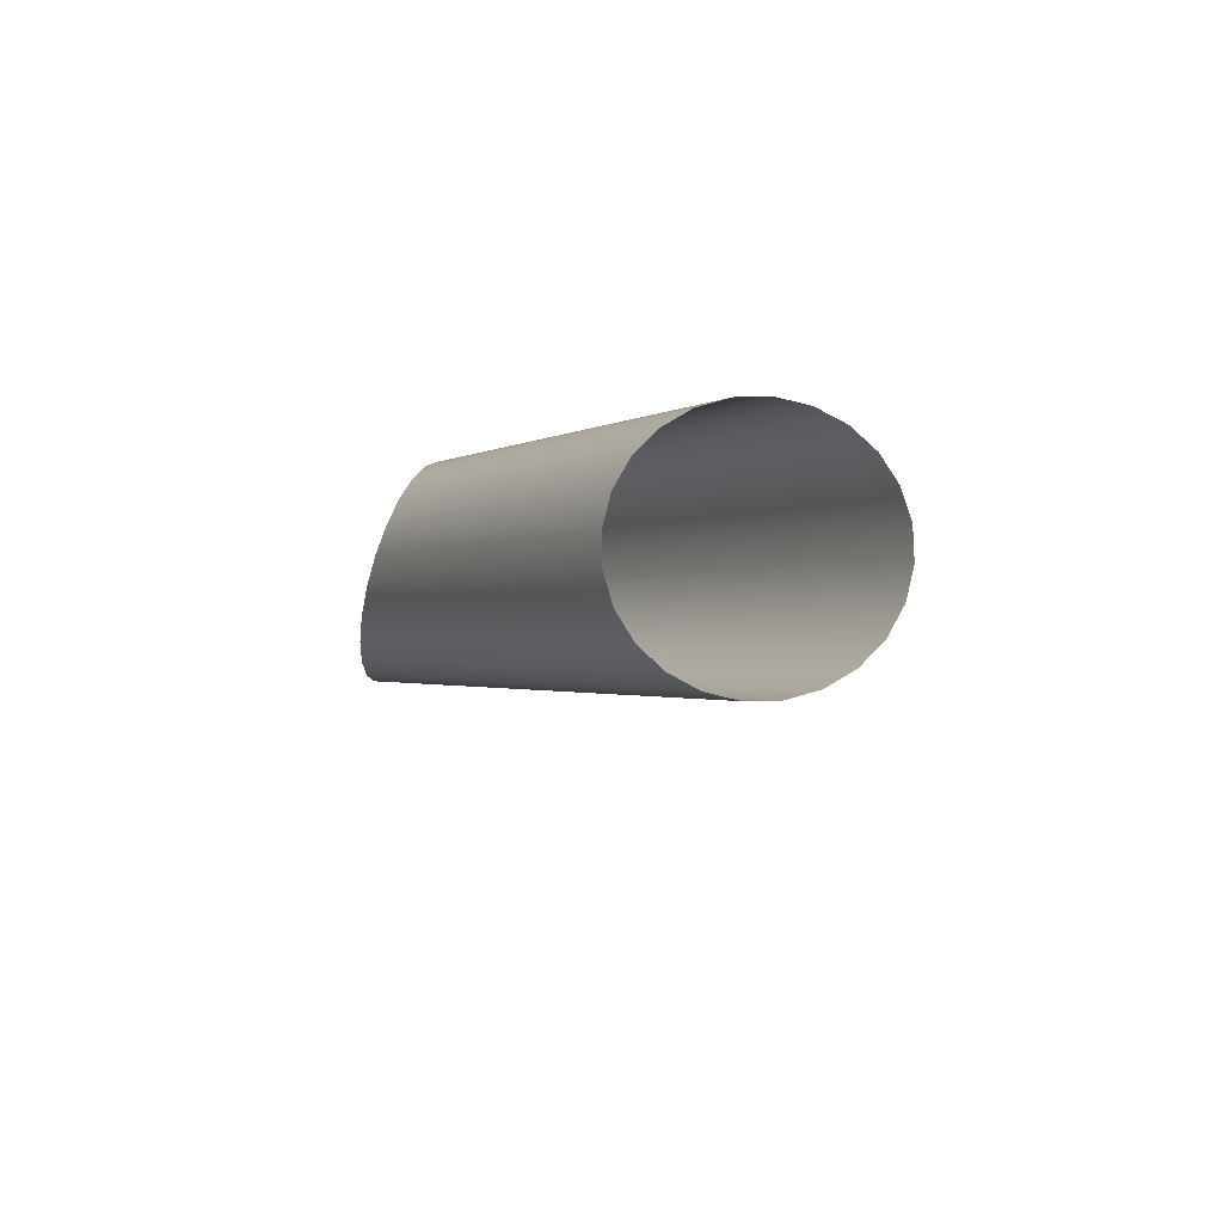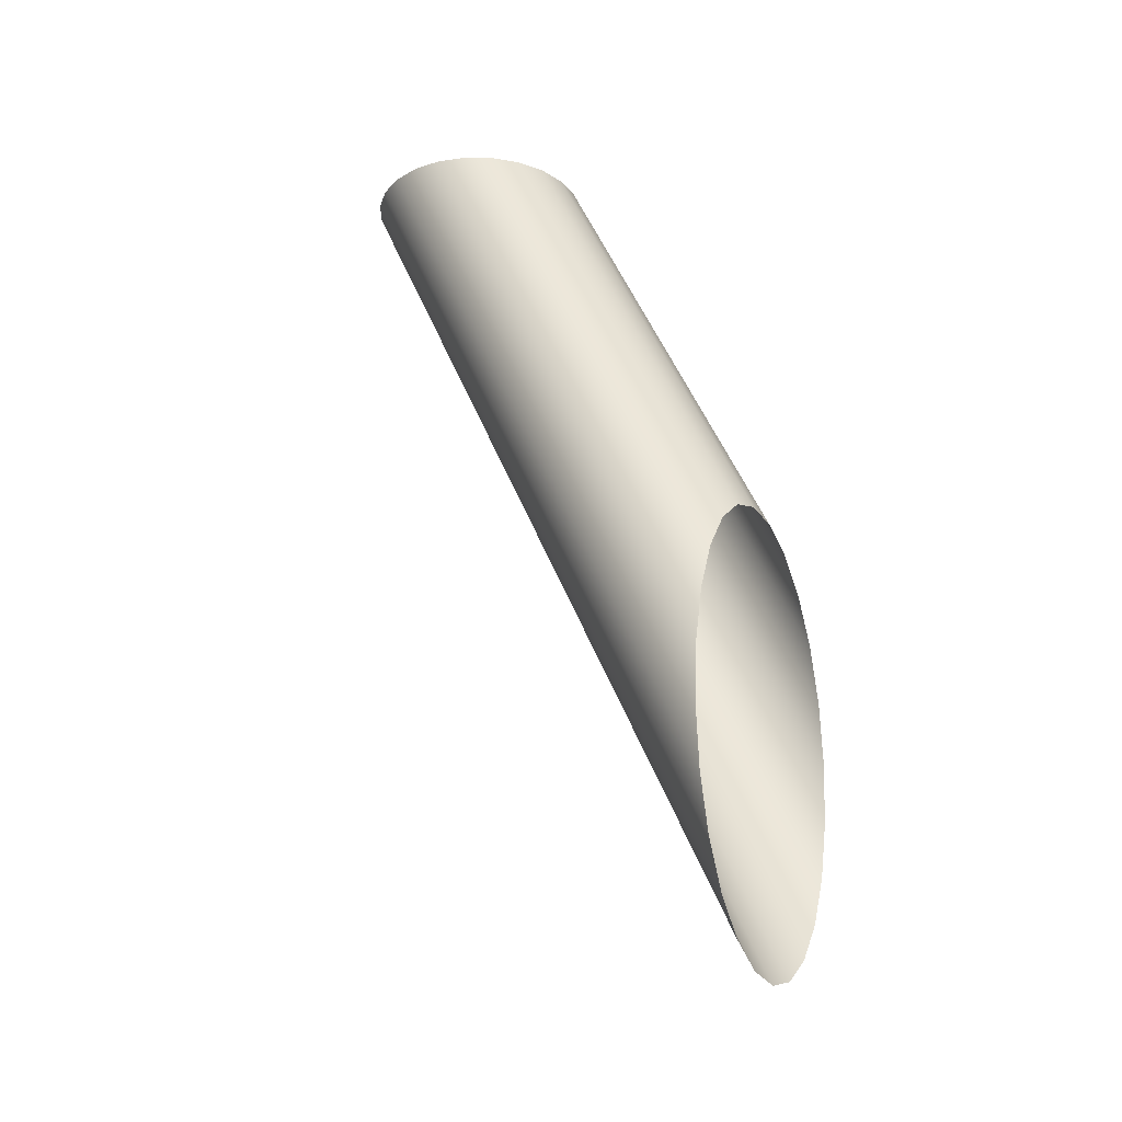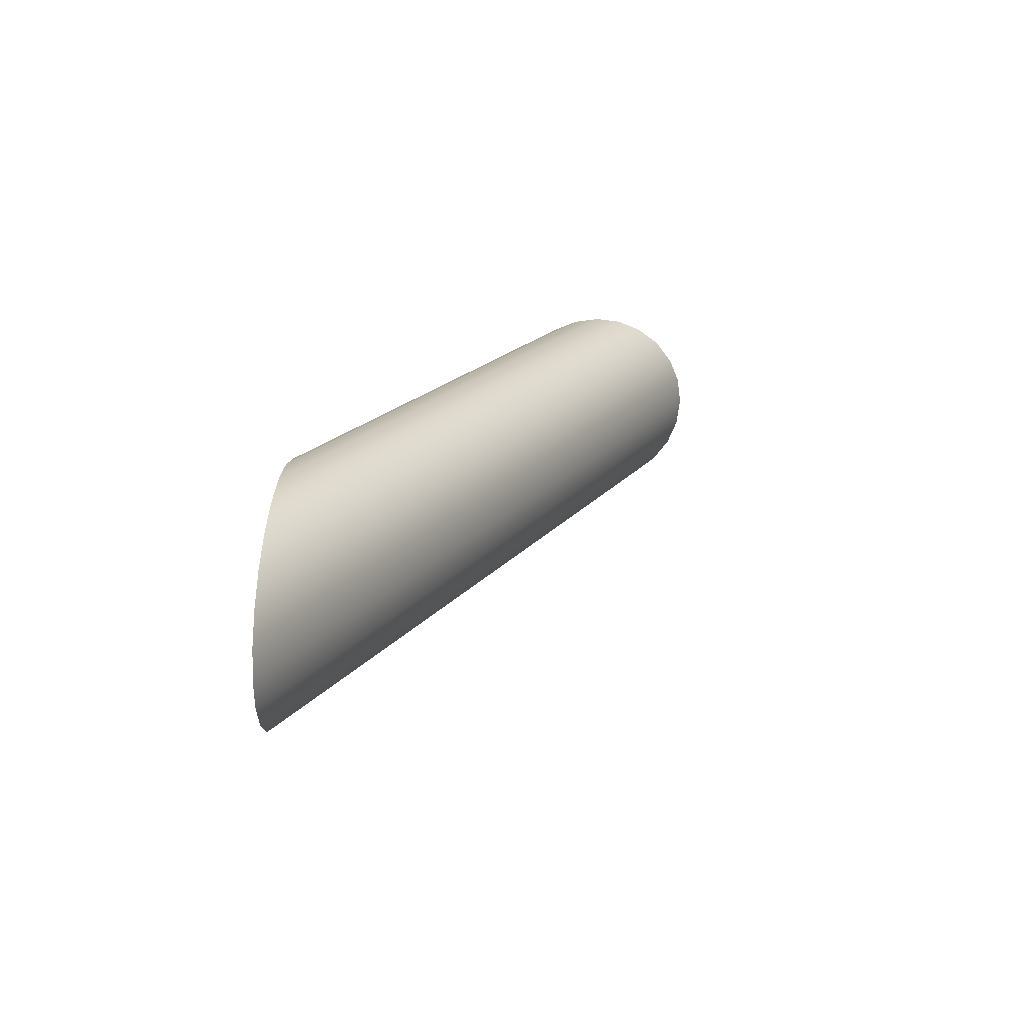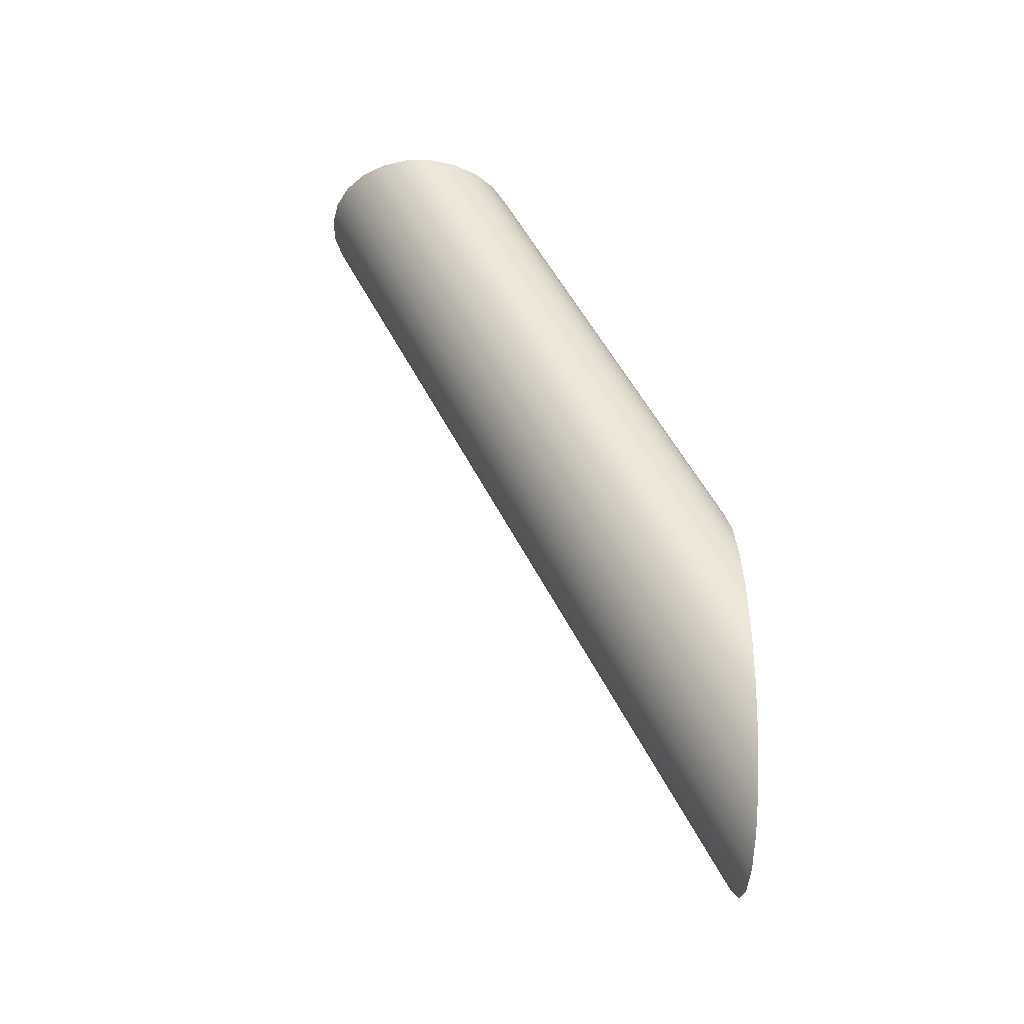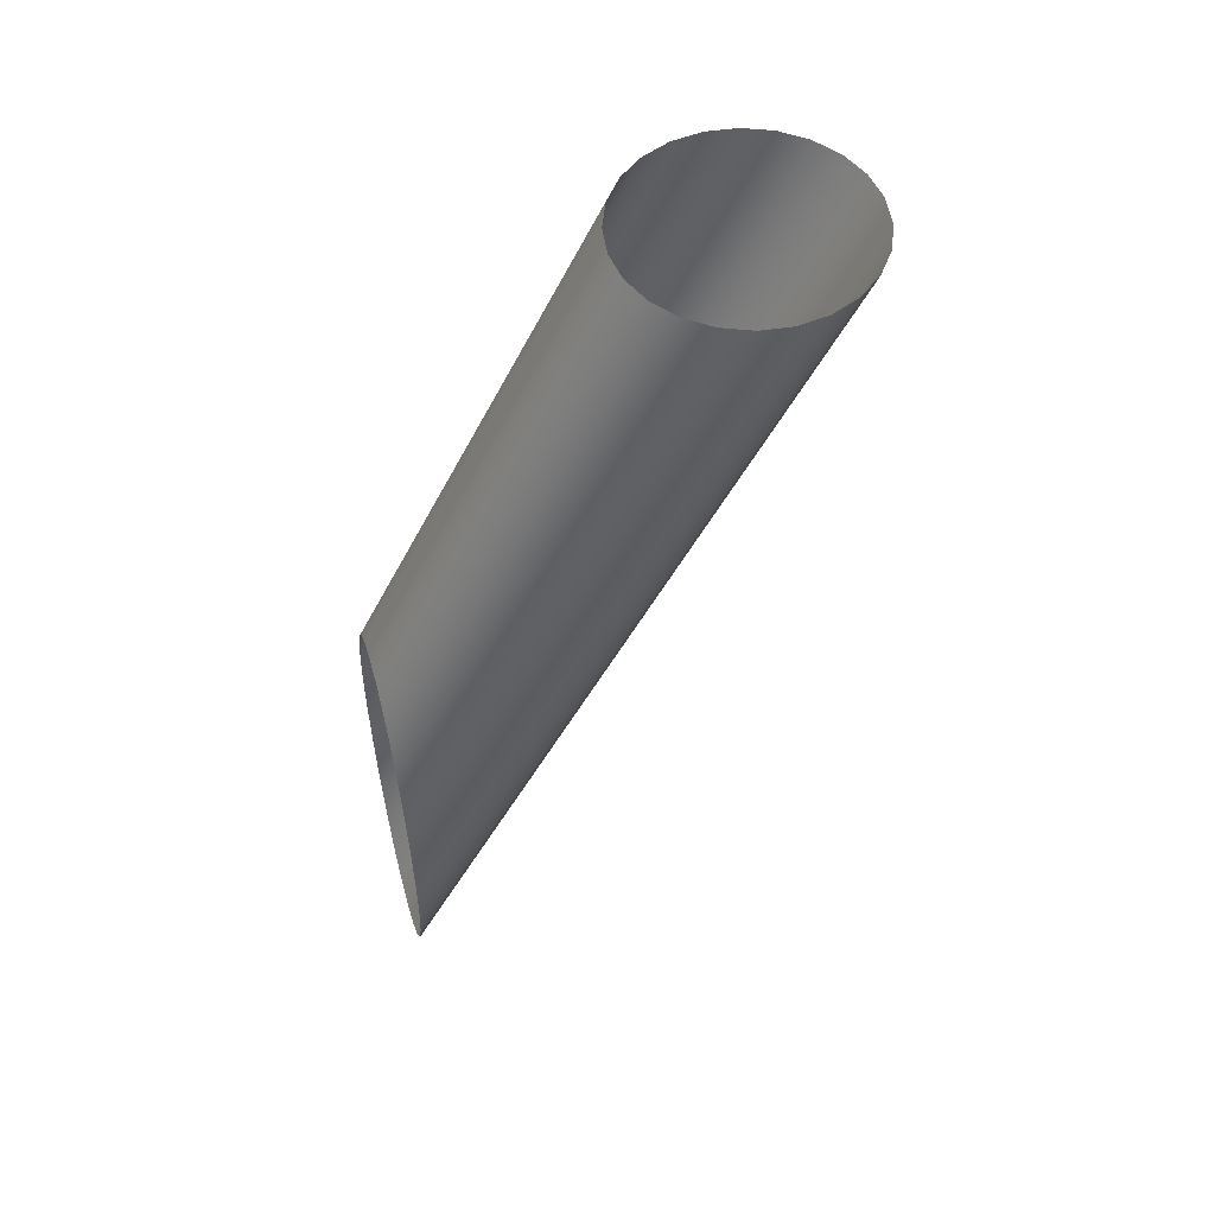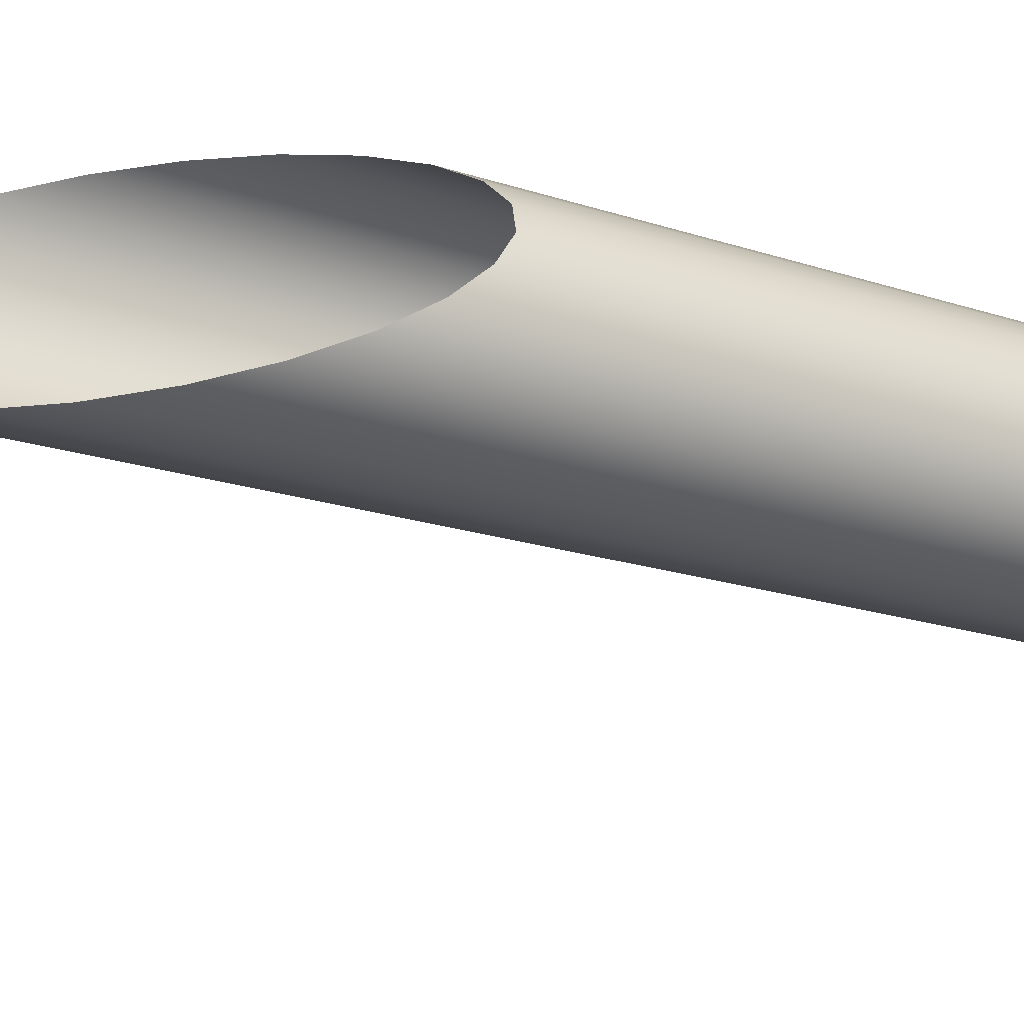
<metadata>
{"format":"obj","ext":"obj","renderer":"f3d","projection":"perspective","resolution":1024,"background":"white","views":[{"elev":78.9,"azim":111.4,"up":"+Y"},{"elev":-22.6,"azim":-53.9,"up":"+Y"},{"elev":-70.8,"azim":90.1,"up":"+Y"},{"elev":-39.8,"azim":-96.7,"up":"+Y"},{"elev":53.2,"azim":73.9,"up":"+Y"},{"elev":37.7,"azim":70.7,"up":"+Z"}]}
</metadata>
<code>
o Cylinder.000_Cylinder.002
v 0 16 -12
v 1.035 -15.73 4
v 0 -16 4
v 1.035 16 -11.86
v 2 -14.93 4
v 2 16 -11.46
v 2.828 -13.66 4
v 2.828 16 -10.83
v 3.464 -12 4
v 3.464 16 -10
v 3.864 -10.07 4
v 3.864 16 -9.035
v 4 -8 4
v 4 16 -8
v 3.864 -5.929 4
v 3.864 16 -6.965
v 3.464 -4 4
v 3.464 16 -6
v 2.828 -2.343 4
v 2.828 16 -5.172
v 2 -1.072 4
v 2 16 -4.536
v 1.035 -0.2726 4
v 1.035 16 -4.136
v 2e-06 -0 4
v 2e-06 16 -4
v -1.035 -0.2726 4
v -1.035 16 -4.136
v -2 -1.072 4
v -2 16 -4.536
v -2.828 -2.343 4
v -2.828 16 -5.172
v -3.464 -4 4
v -3.464 16 -6
v -3.864 -5.929 4
v -3.864 16 -6.965
v -4 -8 4
v -4 16 -8
v -3.864 -10.07 4
v -3.864 16 -9.035
v -3.464 -12 4
v -3.464 16 -10
v -2.828 -13.66 4
v -2.828 16 -10.83
v -2 -14.93 4
v -2 16 -11.46
v -1.035 -15.73 4
v -1.035 16 -11.86
f 1 2 3
f 4 5 2
f 6 7 5
f 8 9 7
f 10 11 9
f 12 13 11
f 14 15 13
f 16 17 15
f 18 19 17
f 20 21 19
f 22 23 21
f 24 25 23
f 26 27 25
f 28 29 27
f 30 31 29
f 32 33 31
f 34 35 33
f 36 37 35
f 38 39 37
f 40 41 39
f 42 43 41
f 44 45 43
f 46 47 45
f 48 3 47
f 1 4 2
f 4 6 5
f 6 8 7
f 8 10 9
f 10 12 11
f 12 14 13
f 14 16 15
f 16 18 17
f 18 20 19
f 20 22 21
f 22 24 23
f 24 26 25
f 26 28 27
f 28 30 29
f 30 32 31
f 32 34 33
f 34 36 35
f 36 38 37
f 38 40 39
f 40 42 41
f 42 44 43
f 44 46 45
f 46 48 47
f 48 1 3

</code>
